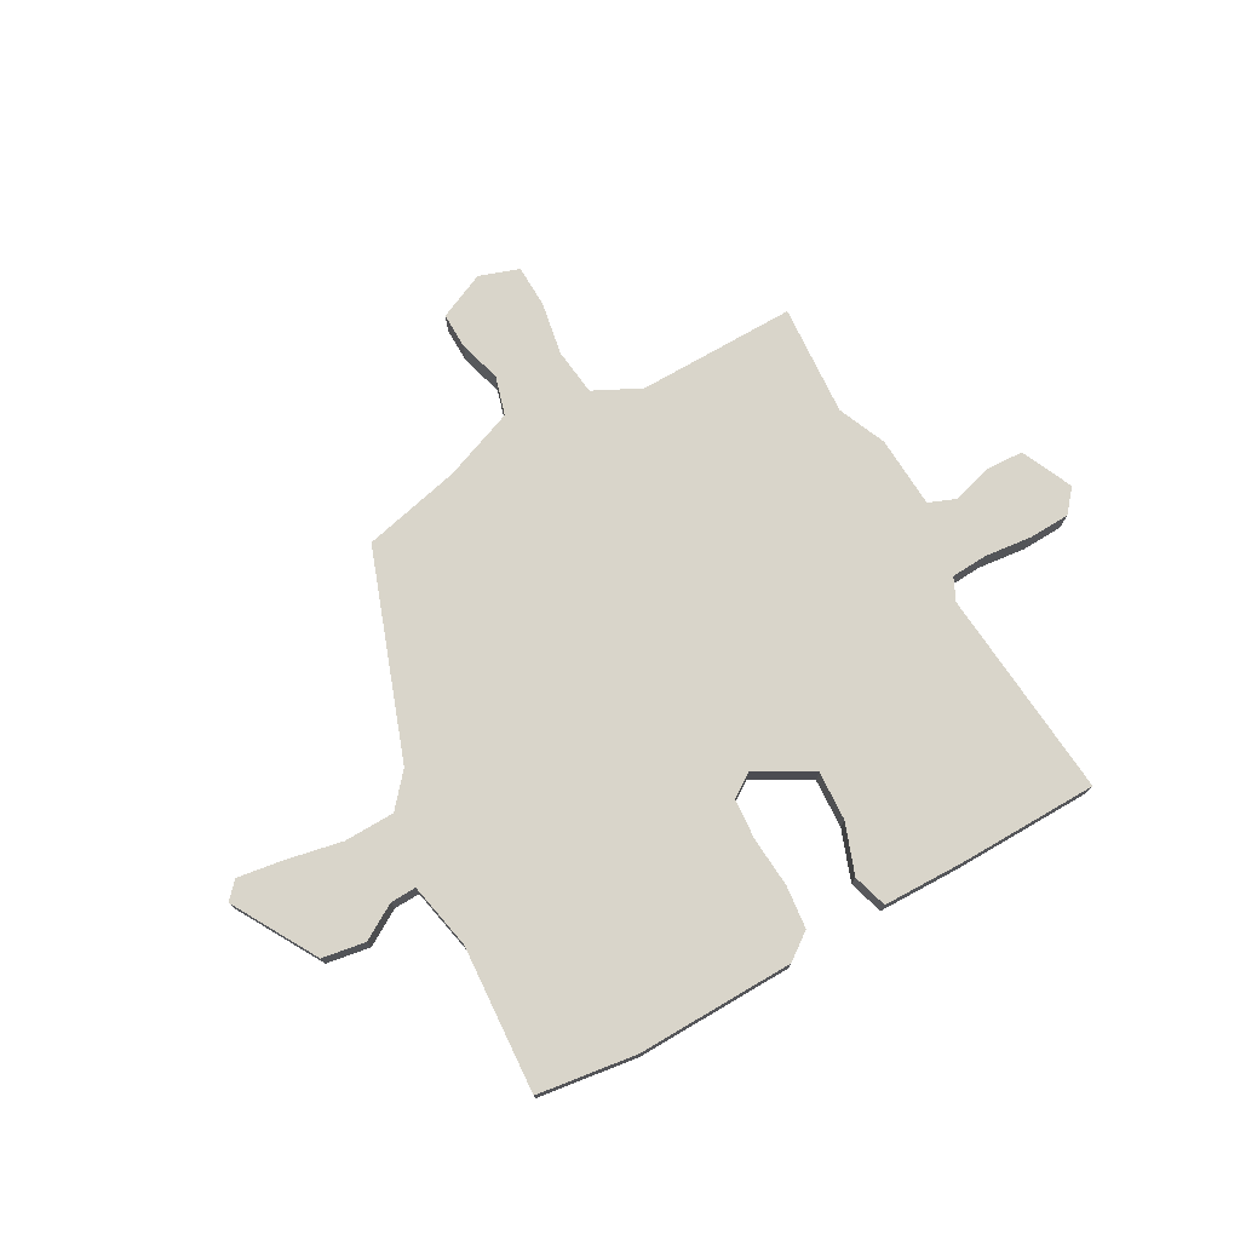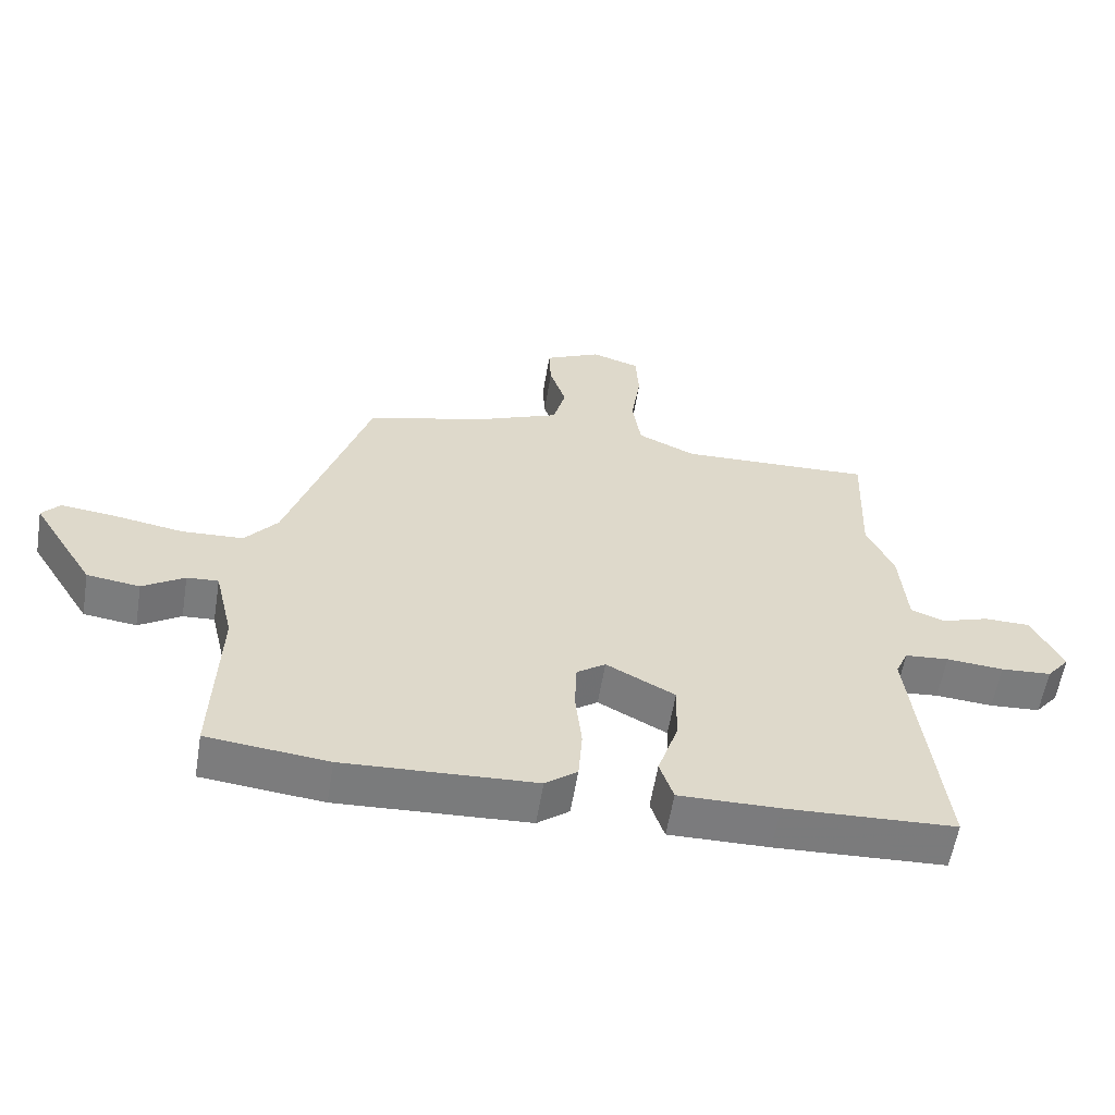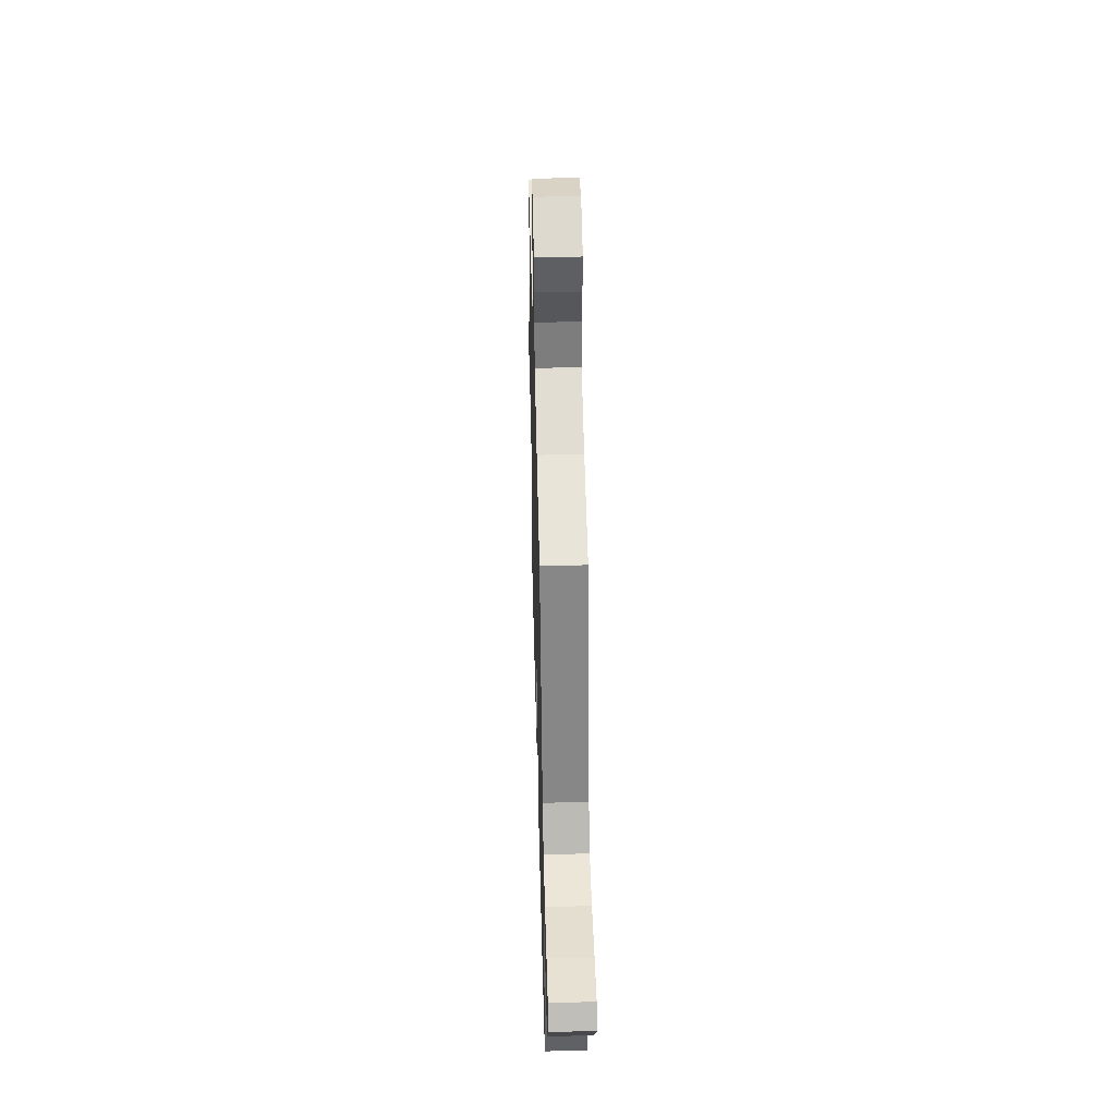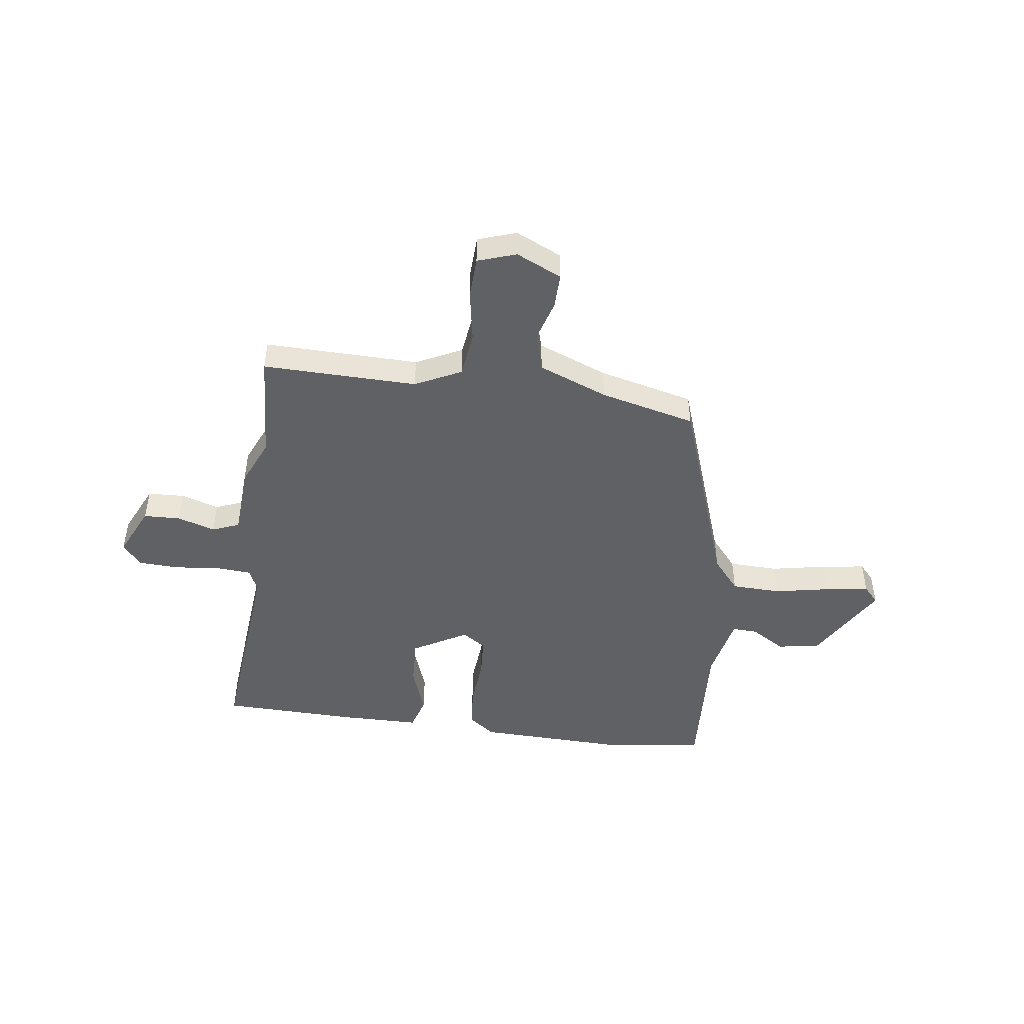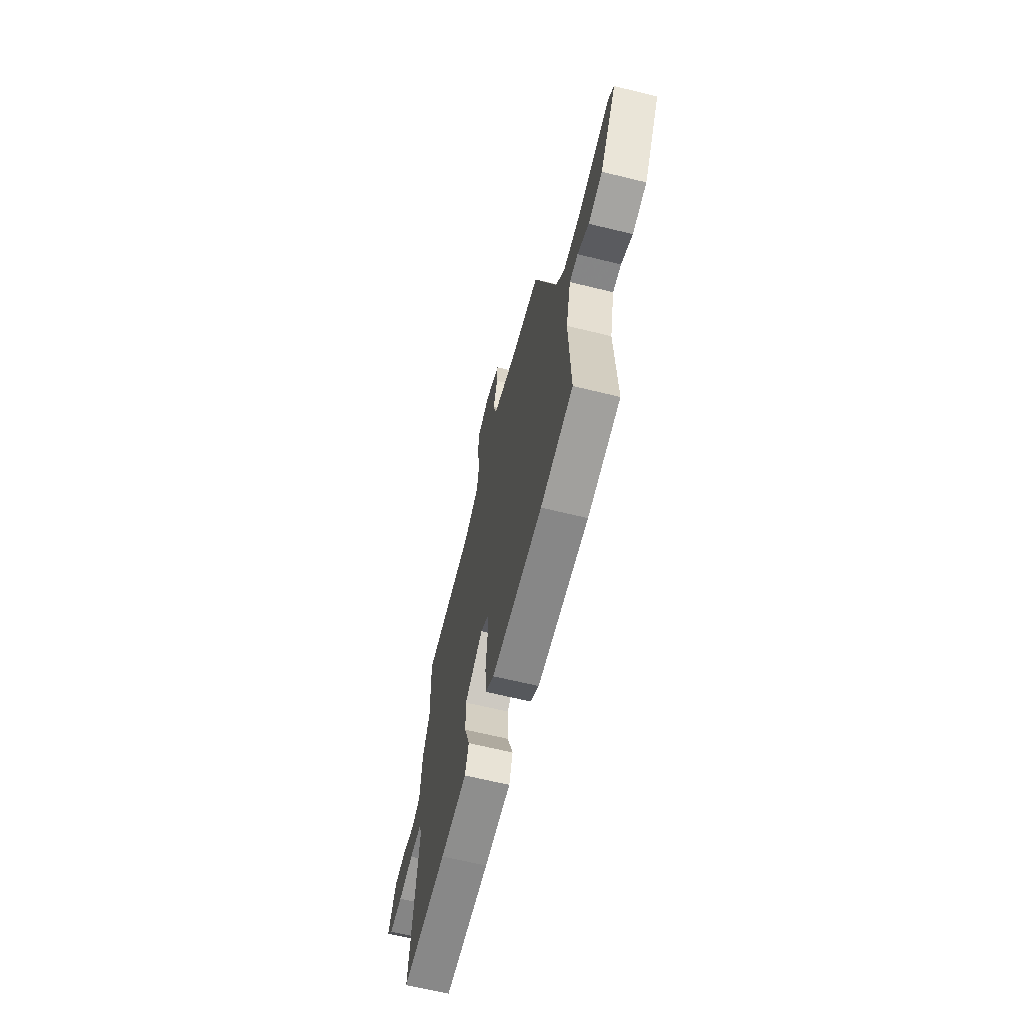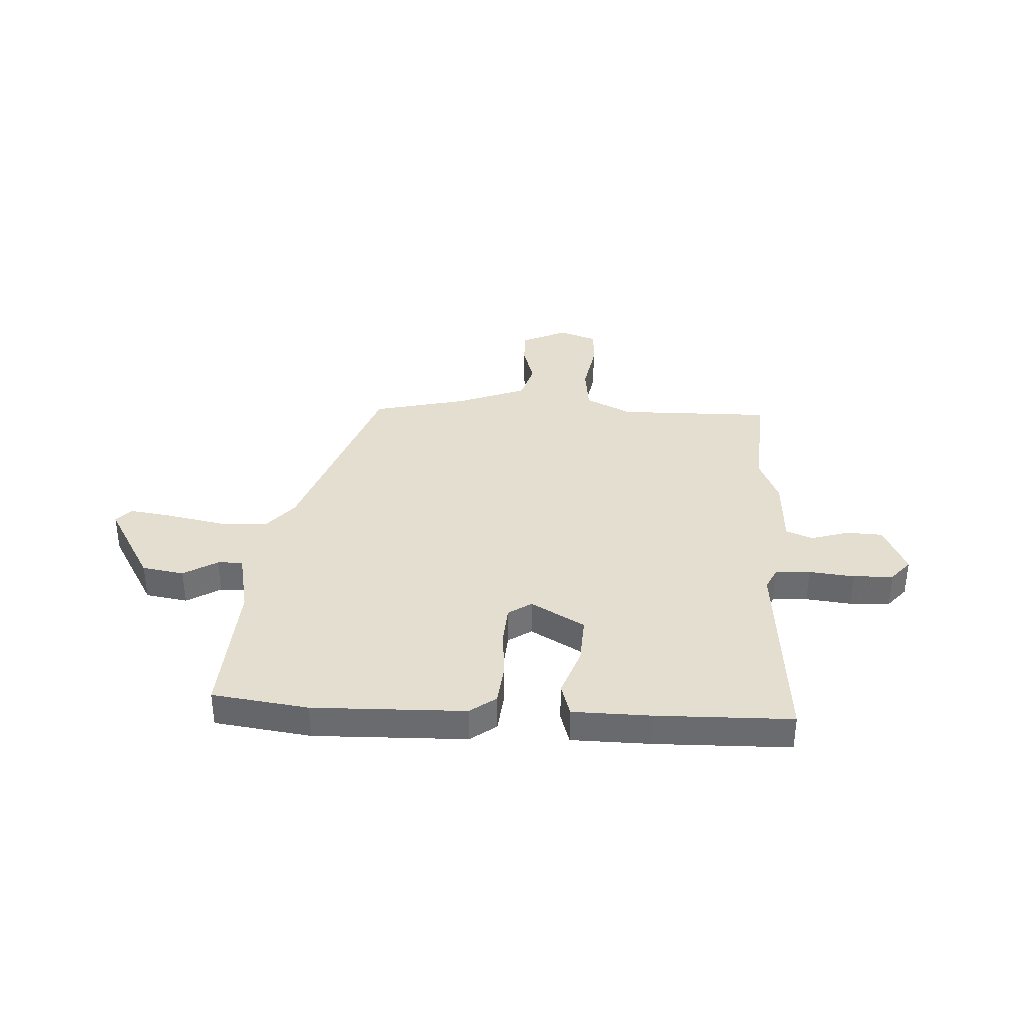
<metadata>
{"format":"obj","ext":"obj","renderer":"f3d","projection":"perspective","resolution":1024,"background":"white","views":[{"elev":74.7,"azim":152.5,"up":"+Y"},{"elev":-58.6,"azim":170.7,"up":"+Z"},{"elev":45.6,"azim":88.5,"up":"+Z"},{"elev":-47.5,"azim":-6.3,"up":"+Y"},{"elev":-65.5,"azim":76.2,"up":"+Z"},{"elev":36.4,"azim":-175.3,"up":"+Y"}]}
</metadata>
<code>
v -0.546 0.07 -0.475
v -0.501 0.07 -0.087
v -0.52 0.07 -0.044
v -0.587 0.07 -0.038
v -0.674 0.07 -0.045
v -0.751 0.07 -0.04
v -0.786 0.07 0.003
v -0.739 0.07 0.098
v -0.669 0.07 0.099
v -0.597 0.07 0.075
v -0.545 0.07 0.094
v -0.534 0.07 0.227
v -0.493 0.07 0.315
v -0.501 0.07 0.523
v -0.206 0.07 0.511
v -0.117 0.07 0.552
v -0.104 0.07 0.639
v -0.119 0.07 0.739
v -0.114 0.07 0.817
v -0.04 0.07 0.84
v 0.046 0.07 0.798
v 0.043 0.07 0.731
v 0.018 0.07 0.653
v 0.037 0.07 0.58
v 0.168 0.07 0.525
v 0.349 0.07 0.477
v 0.474 0.07 0.092
v 0.524 0.07 0.03
v 0.618 0.07 0.025
v 0.724 0.07 0.043
v 0.808 0.07 0.053
v 0.836 0.07 0.021
v 0.74 0.07 -0.134
v 0.659 0.07 -0.145
v 0.595 0.07 -0.104
v 0.547 0.07 -0.101
v 0.518 0.07 -0.224
v 0.527 0.07 -0.497
v 0.342 0.07 -0.517
v 0.05 0.07 -0.502
v 0.001 0.07 -0.464
v -0.005 0.07 -0.384
v 0.005 0.07 -0.291
v 0.002 0.07 -0.215
v -0.042 0.07 -0.184
v -0.147 0.07 -0.24
v -0.145 0.07 -0.332
v -0.114 0.07 -0.426
v -0.135 0.07 -0.489
v -0.287 0.07 -0.487
v -0.546 0 -0.475
v -0.501 0 -0.087
v -0.52 0 -0.044
v -0.587 0 -0.038
v -0.674 0 -0.045
v -0.751 0 -0.04
v -0.786 0 0.003
v -0.739 0 0.098
v -0.669 0 0.099
v -0.597 0 0.075
v -0.545 0 0.094
v -0.534 0 0.227
v -0.493 0 0.315
v -0.501 0 0.523
v -0.206 0 0.511
v -0.117 0 0.552
v -0.104 0 0.639
v -0.119 0 0.739
v -0.114 0 0.817
v -0.04 0 0.84
v 0.046 0 0.798
v 0.043 0 0.731
v 0.018 0 0.653
v 0.037 0 0.58
v 0.168 0 0.525
v 0.349 0 0.477
v 0.474 0 0.092
v 0.524 0 0.03
v 0.618 0 0.025
v 0.724 0 0.043
v 0.808 0 0.053
v 0.836 0 0.021
v 0.74 0 -0.134
v 0.659 0 -0.145
v 0.595 0 -0.104
v 0.547 0 -0.101
v 0.518 0 -0.224
v 0.527 0 -0.497
v 0.342 0 -0.517
v 0.05 0 -0.502
v 0.001 0 -0.464
v -0.005 0 -0.384
v 0.005 0 -0.291
v 0.002 0 -0.215
v -0.042 0 -0.184
v -0.147 0 -0.24
v -0.145 0 -0.332
v -0.114 0 -0.426
v -0.135 0 -0.489
v -0.287 0 -0.487
f 50 1 2
f 49 50 2
f 48 49 2
f 47 48 2
f 46 47 2 3
f 45 46 3
f 41 42 43
f 40 41 43
f 39 40 43
f 38 39 43
f 37 38 43
f 36 37 43 44
f 33 34 35
f 32 33 35
f 31 32 35
f 30 31 35
f 29 30 35
f 28 29 35 36
f 36 44 45
f 28 36 45
f 27 28 45
f 21 22 23
f 20 21 23
f 19 20 23
f 18 19 23
f 17 18 23
f 16 17 23 24
f 15 16 24 25
f 13 14 15
f 27 45 3
f 26 27 3
f 25 26 3
f 15 25 3
f 13 15 3
f 12 13 3
f 11 12 3
f 8 9 10
f 7 8 10
f 6 7 10
f 5 6 10
f 4 5 10
f 3 4 10 11
f 52 51 100
f 52 100 99
f 52 99 98
f 52 98 97
f 53 52 97 96
f 53 96 95
f 93 92 91
f 93 91 90
f 93 90 89
f 93 89 88
f 93 88 87
f 94 93 87 86
f 85 84 83
f 85 83 82
f 85 82 81
f 85 81 80
f 85 80 79
f 86 85 79 78
f 95 94 86
f 95 86 78
f 95 78 77
f 73 72 71
f 73 71 70
f 73 70 69
f 73 69 68
f 73 68 67
f 74 73 67 66
f 75 74 66 65
f 65 64 63
f 53 95 77
f 53 77 76
f 53 76 75
f 53 75 65
f 53 65 63
f 53 63 62
f 53 62 61
f 60 59 58
f 60 58 57
f 60 57 56
f 60 56 55
f 60 55 54
f 61 60 54 53
f 1 51 52 2
f 2 52 53 3
f 3 53 54 4
f 4 54 55 5
f 5 55 56 6
f 6 56 57 7
f 7 57 58 8
f 8 58 59 9
f 9 59 60 10
f 10 60 61 11
f 11 61 62 12
f 12 62 63 13
f 13 63 64 14
f 14 64 65 15
f 15 65 66 16
f 16 66 67 17
f 17 67 68 18
f 18 68 69 19
f 19 69 70 20
f 20 70 71 21
f 21 71 72 22
f 22 72 73 23
f 23 73 74 24
f 24 74 75 25
f 25 75 76 26
f 26 76 77 27
f 27 77 78 28
f 28 78 79 29
f 29 79 80 30
f 30 80 81 31
f 31 81 82 32
f 32 82 83 33
f 33 83 84 34
f 34 84 85 35
f 35 85 86 36
f 36 86 87 37
f 37 87 88 38
f 38 88 89 39
f 39 89 90 40
f 40 90 91 41
f 41 91 92 42
f 42 92 93 43
f 43 93 94 44
f 44 94 95 45
f 45 95 96 46
f 46 96 97 47
f 47 97 98 48
f 48 98 99 49
f 49 99 100 50
f 50 100 51 1

</code>
